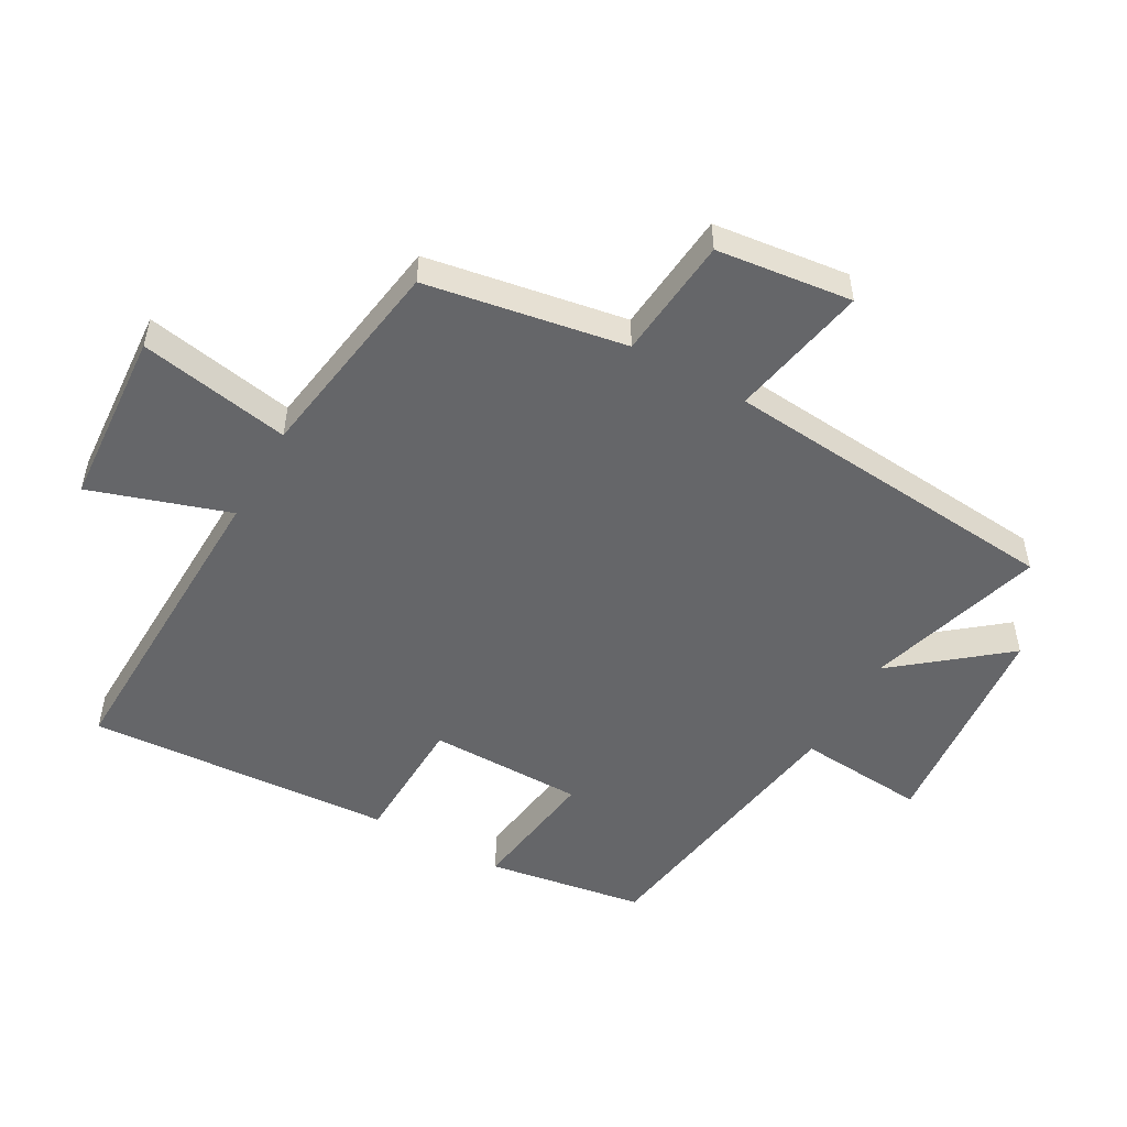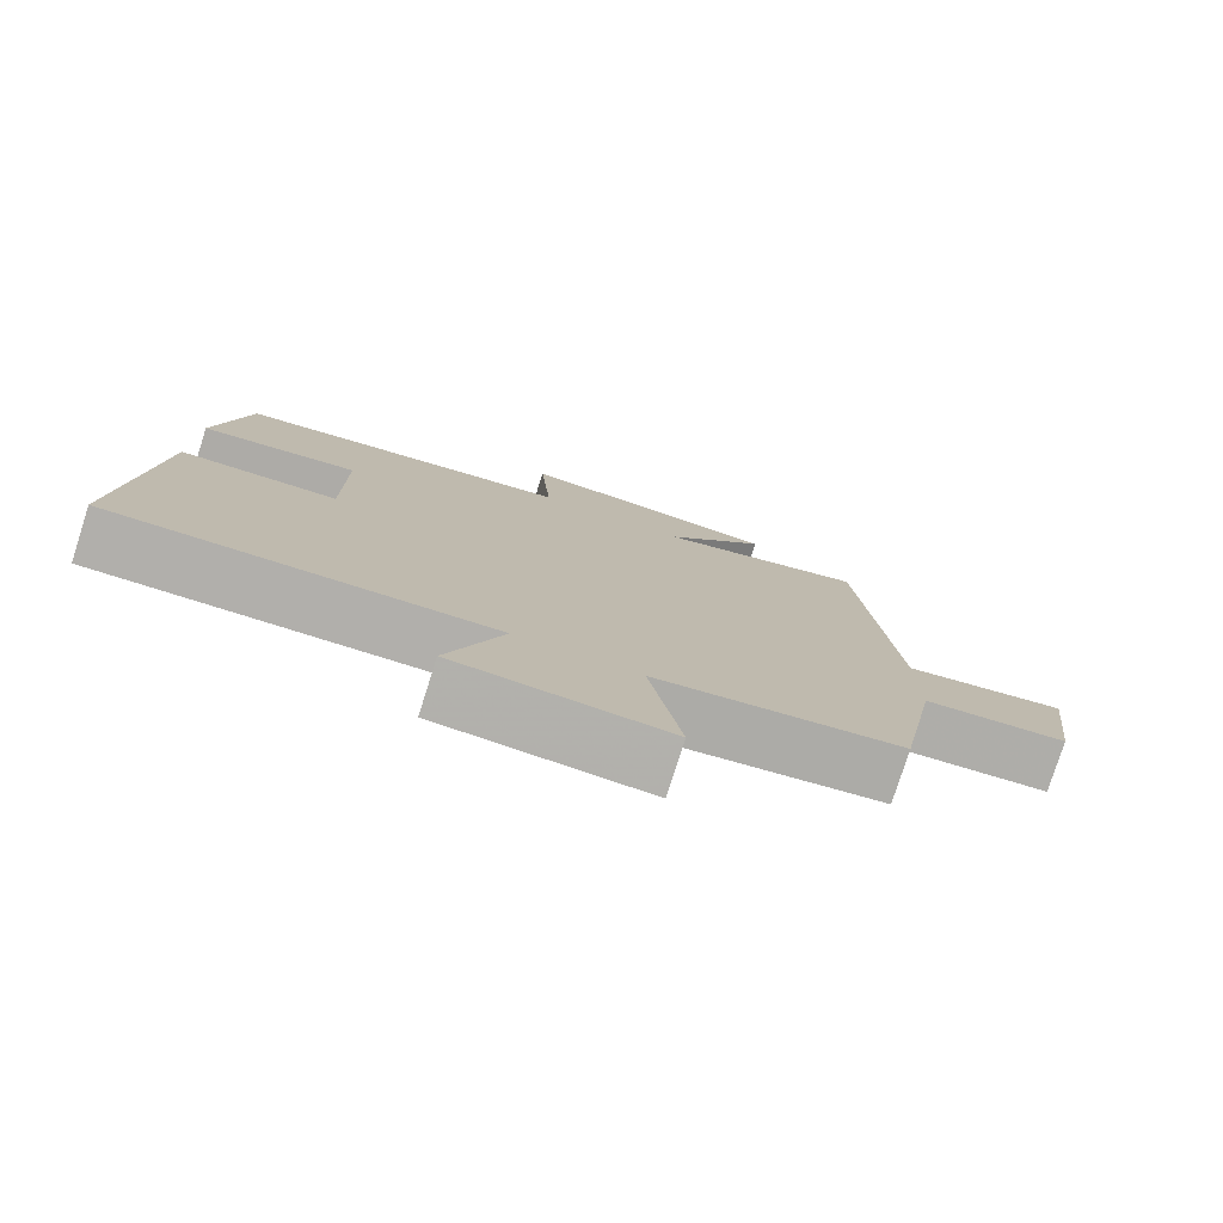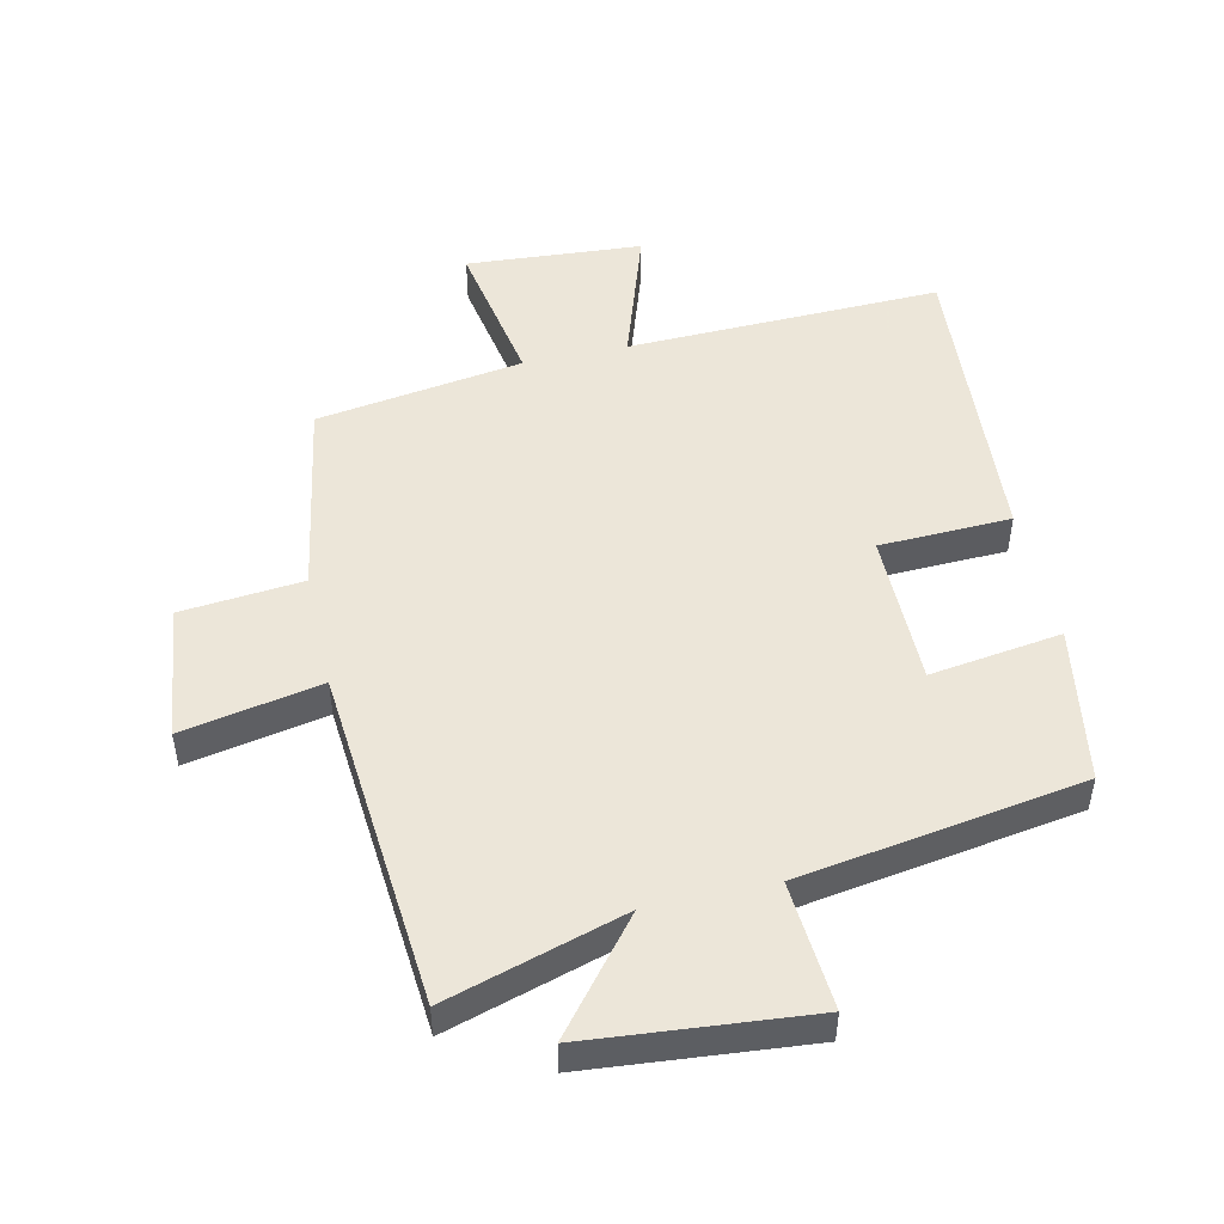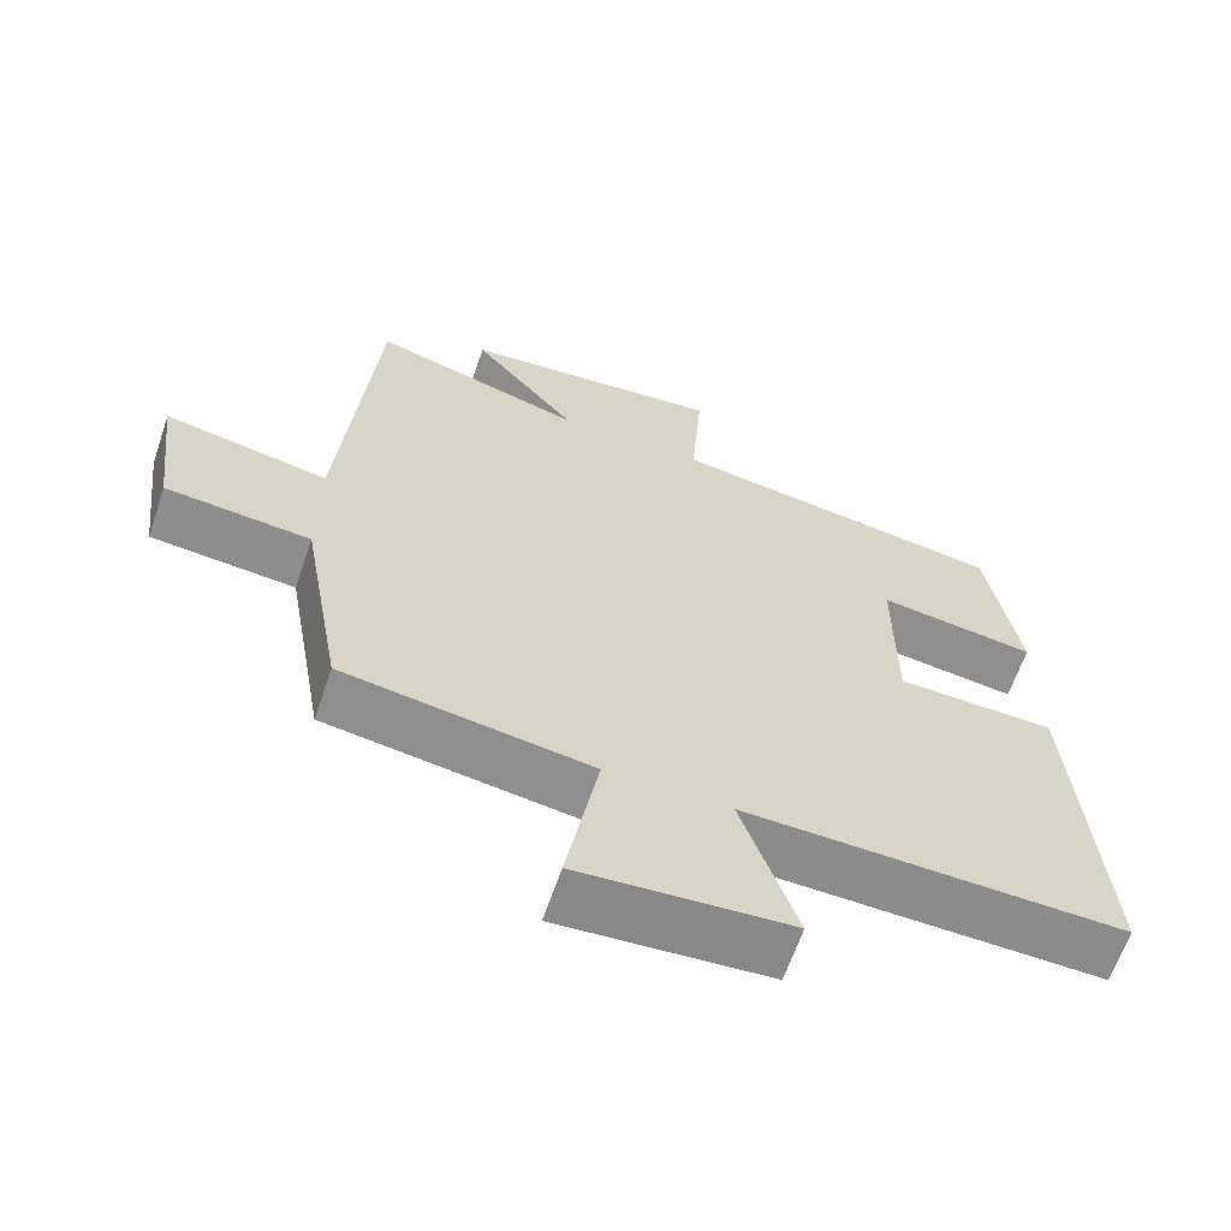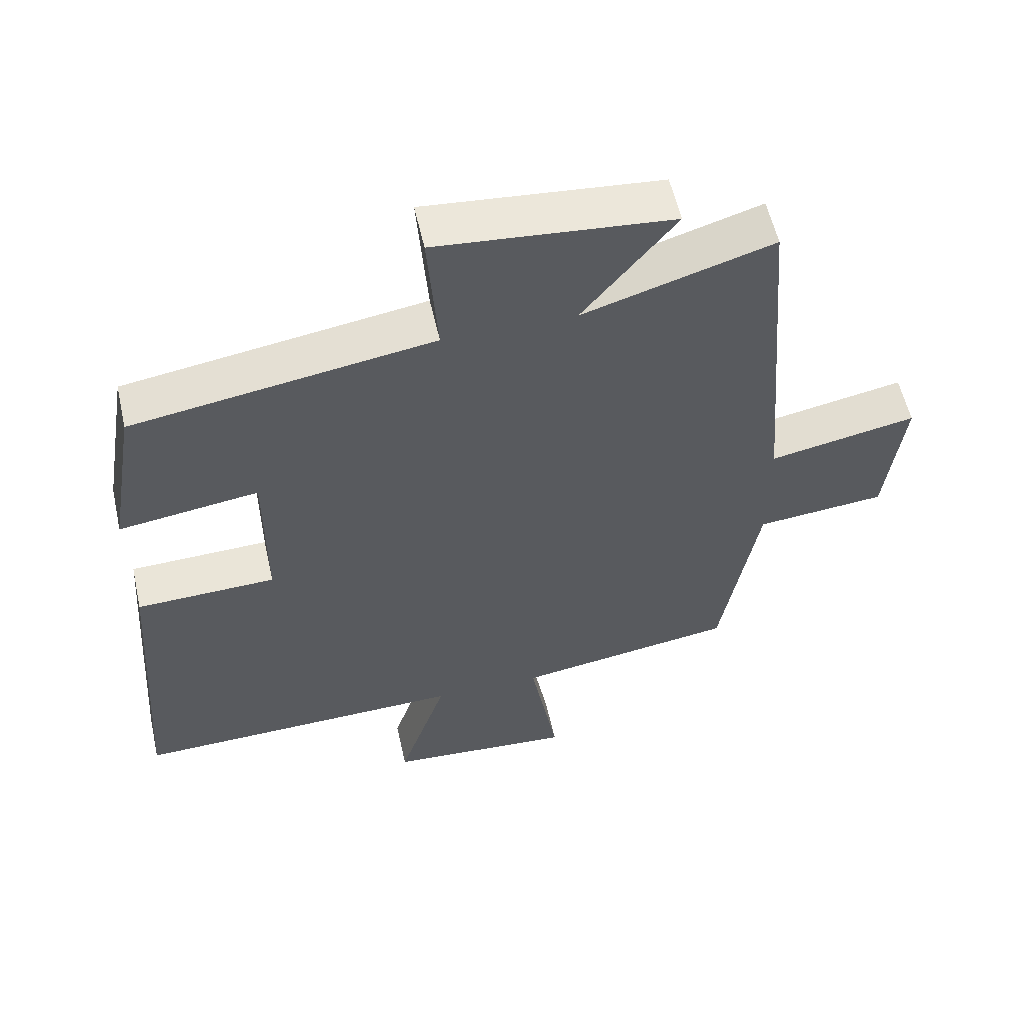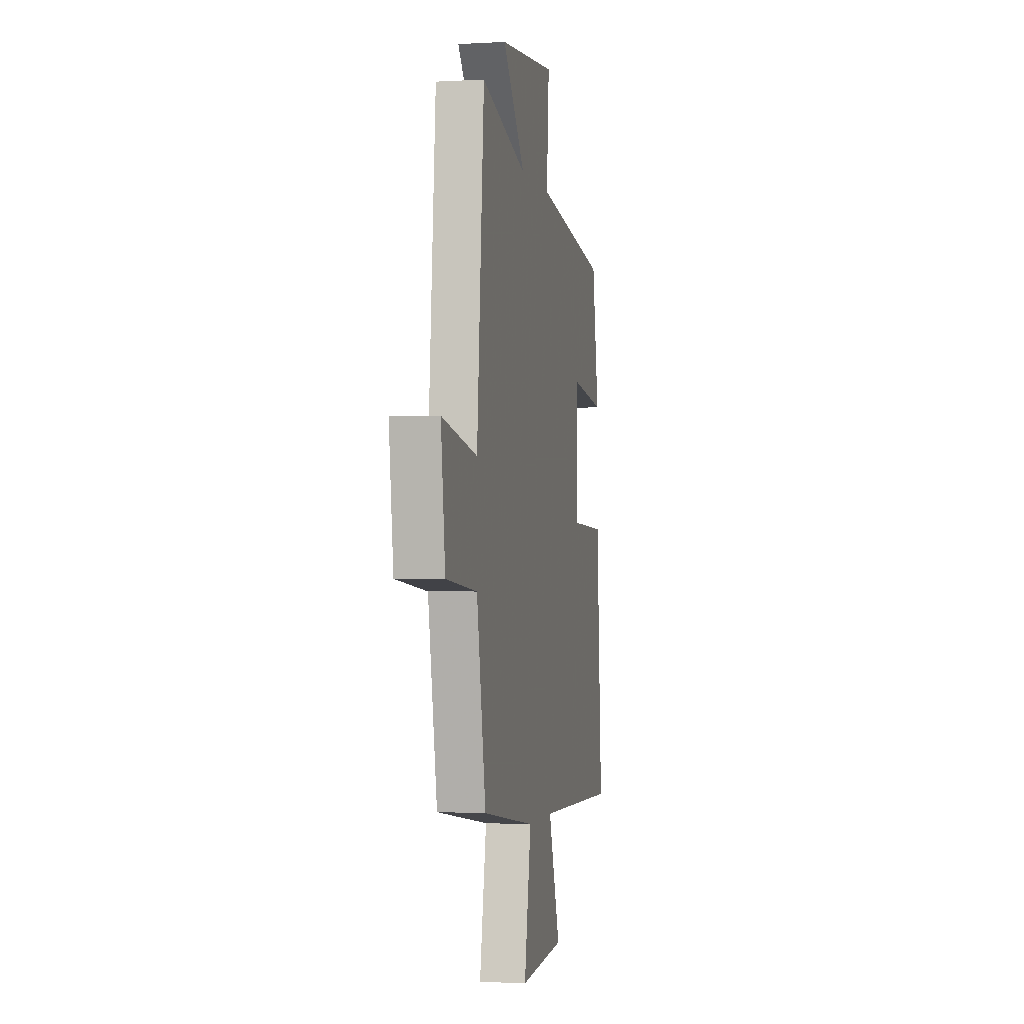
<metadata>
{"format":"obj","ext":"obj","renderer":"f3d","projection":"perspective","resolution":1024,"background":"white","views":[{"elev":-51.9,"azim":-119.5,"up":"+Y"},{"elev":-78.4,"azim":162.3,"up":"+Z"},{"elev":49.5,"azim":-12.7,"up":"+Y"},{"elev":-63.7,"azim":-18.8,"up":"+Z"},{"elev":56.9,"azim":167.4,"up":"+Z"},{"elev":-1.5,"azim":-78.3,"up":"+Z"}]}
</metadata>
<code>
v 0.459 0.07 0.431
v 0.5 0.07 0.186
v 0.294 0.07 0.215
v 0.294 0.07 -0.027
v 0.5 0.07 -0.034
v 0.534 0.07 -0.513
v 0.041 0.07 -0.5
v 0.113 0.07 -0.717
v -0.163 0.07 -0.737
v -0.121 0.07 -0.5
v -0.445 0.07 -0.451
v -0.5 0.07 -0.139
v -0.691 0.07 -0.121
v -0.717 0.07 0.091
v -0.5 0.07 0.049
v -0.456 0.07 0.584
v -0.177 0.07 0.5
v -0.314 0.07 0.669
v 0.032 0.07 0.701
v 0.017 0.07 0.5
v 0.459 0 0.431
v 0.5 0 0.186
v 0.294 0 0.215
v 0.294 0 -0.027
v 0.5 0 -0.034
v 0.534 0 -0.513
v 0.041 0 -0.5
v 0.113 0 -0.717
v -0.163 0 -0.737
v -0.121 0 -0.5
v -0.445 0 -0.451
v -0.5 0 -0.139
v -0.691 0 -0.121
v -0.717 0 0.091
v -0.5 0 0.049
v -0.456 0 0.584
v -0.177 0 0.5
v -0.314 0 0.669
v 0.032 0 0.701
v 0.017 0 0.5
f 17 18 19 20
f 17 20 1 2
f 15 16 17
f 12 13 14 15
f 10 11 12 15
f 10 15 17
f 7 8 9 10
f 7 10 17
f 4 5 6 7
f 3 4 7 17
f 2 3 17
f 40 39 38 37
f 22 21 40 37
f 37 36 35
f 35 34 33 32
f 35 32 31 30
f 37 35 30
f 30 29 28 27
f 37 30 27
f 27 26 25 24
f 37 27 24 23
f 37 23 22
f 1 21 22 2
f 2 22 23 3
f 3 23 24 4
f 4 24 25 5
f 5 25 26 6
f 6 26 27 7
f 7 27 28 8
f 8 28 29 9
f 9 29 30 10
f 10 30 31 11
f 11 31 32 12
f 12 32 33 13
f 13 33 34 14
f 14 34 35 15
f 15 35 36 16
f 16 36 37 17
f 17 37 38 18
f 18 38 39 19
f 19 39 40 20
f 20 40 21 1

</code>
